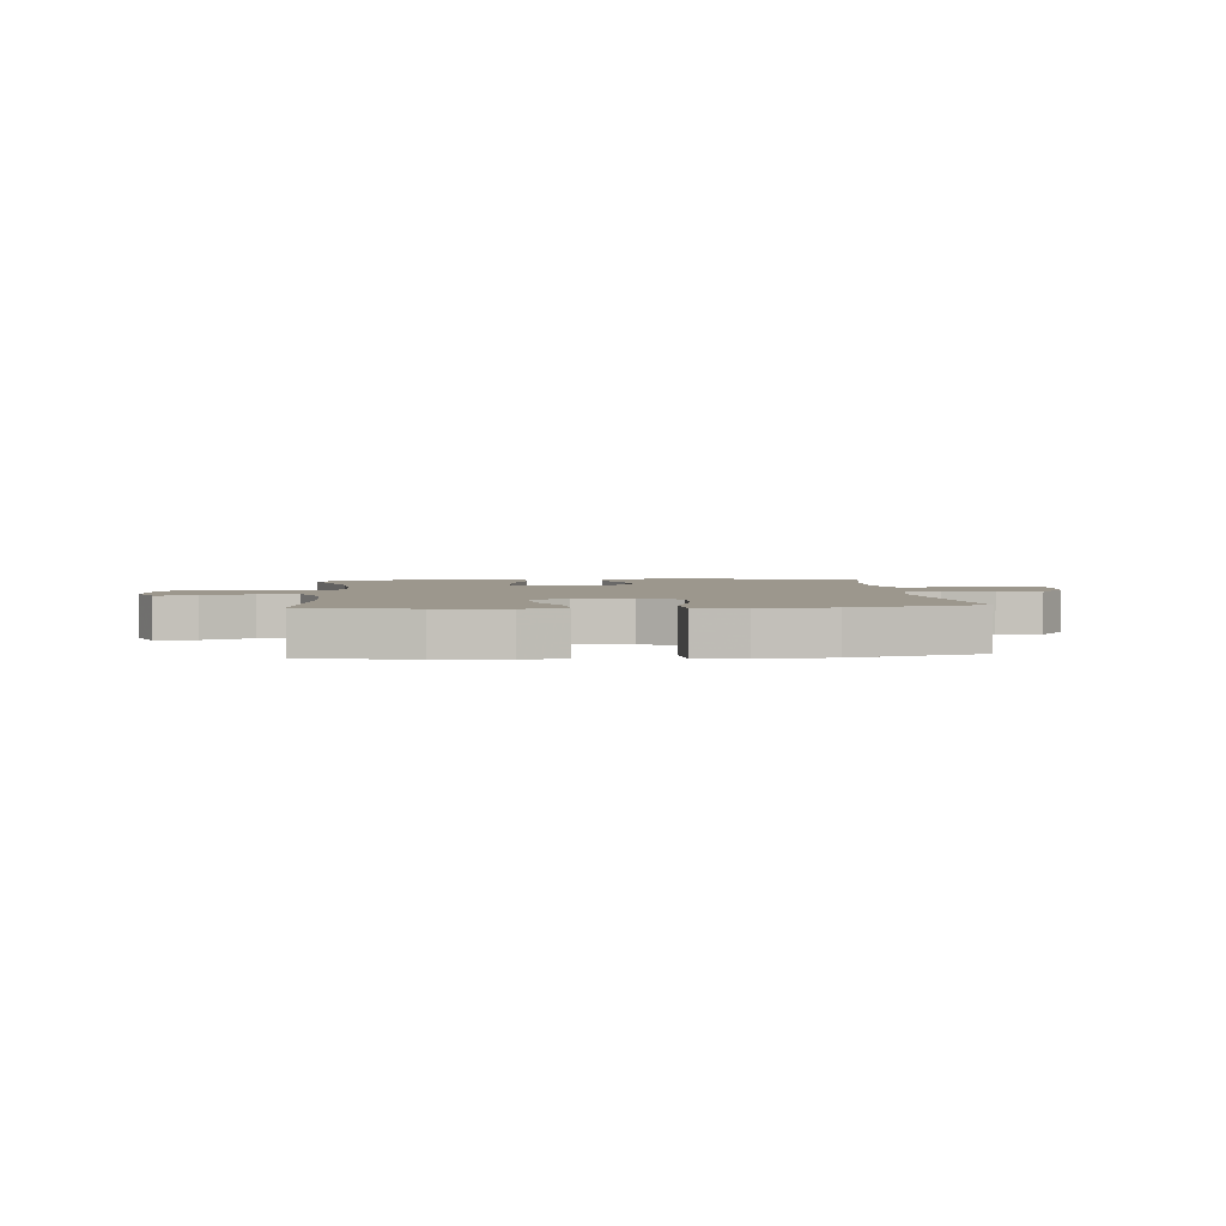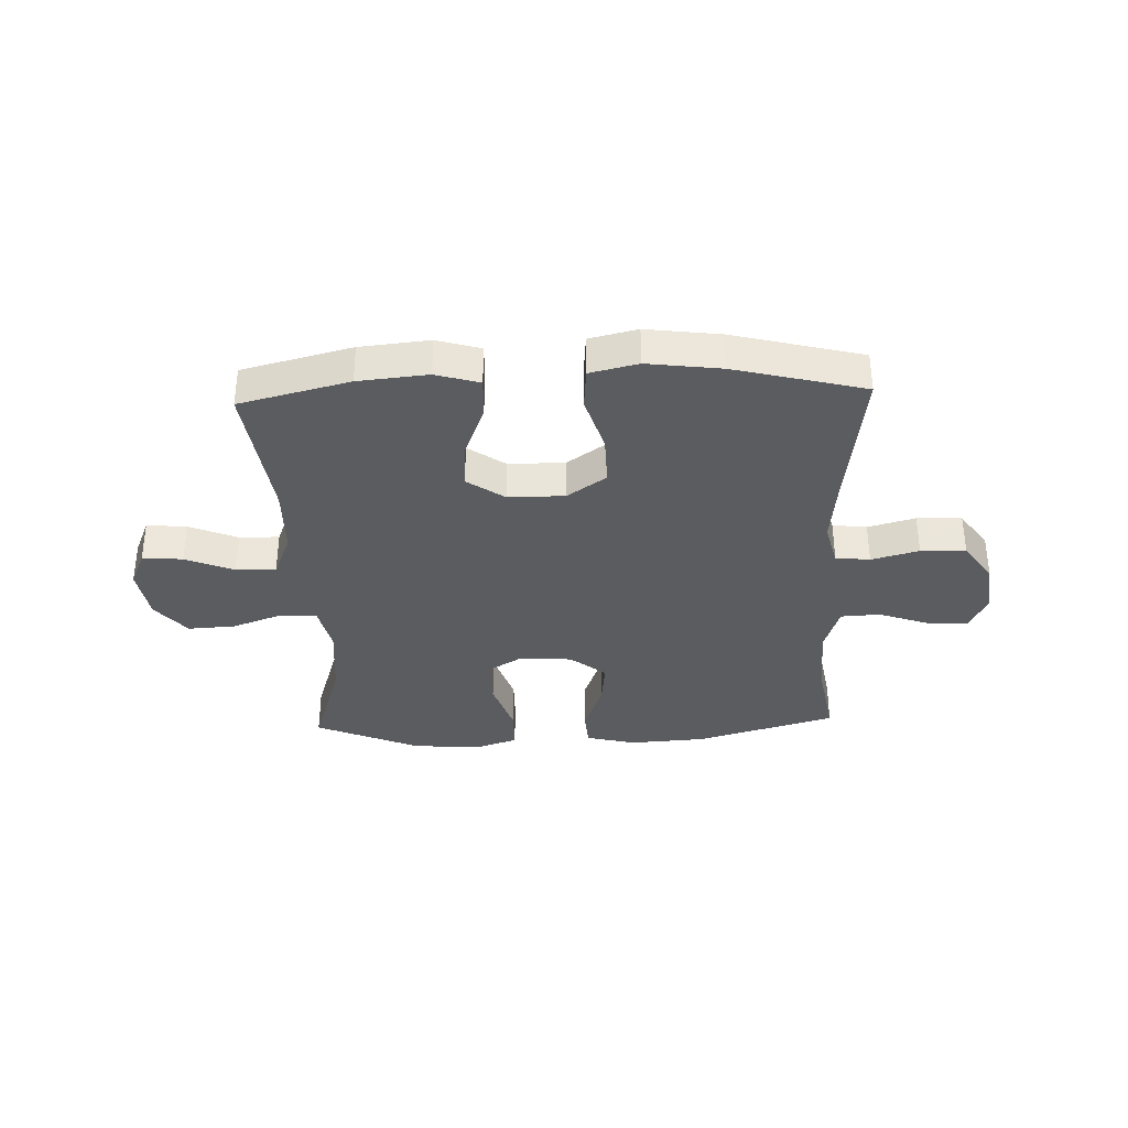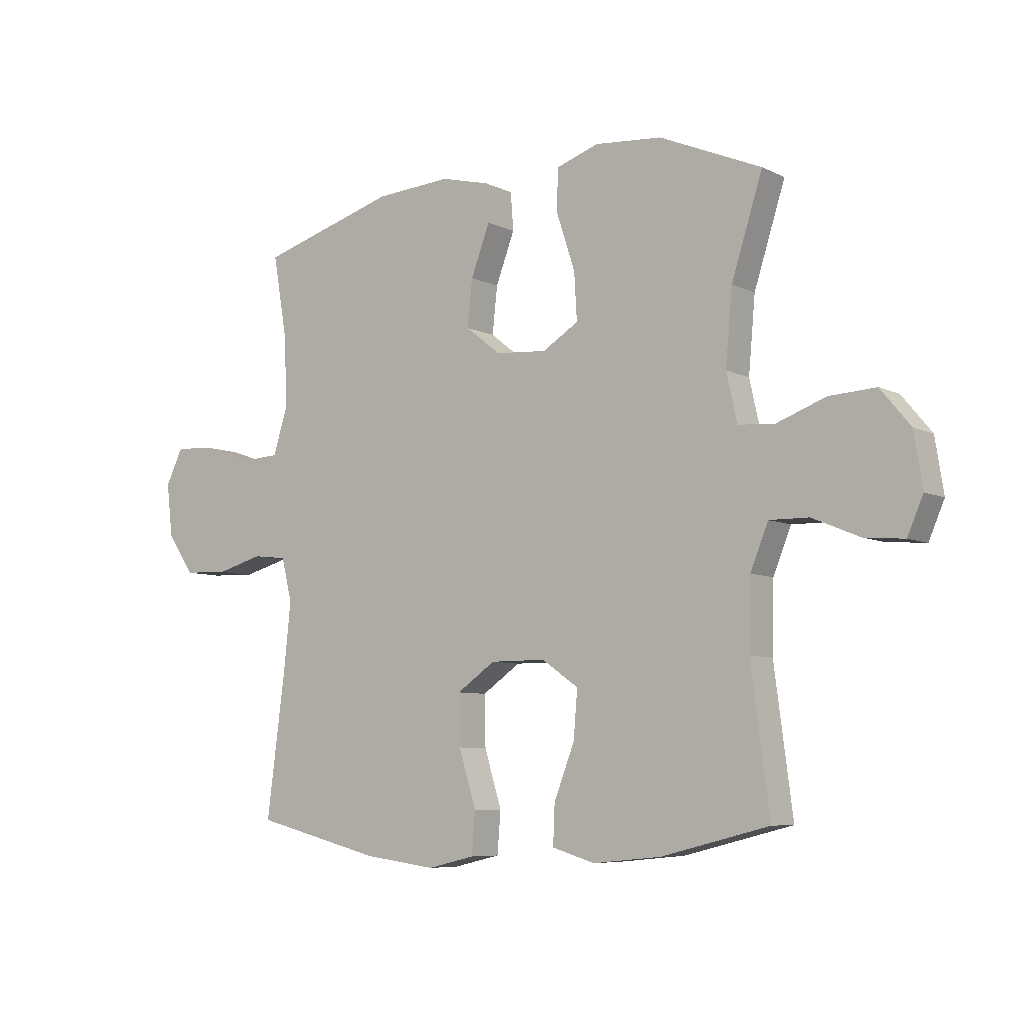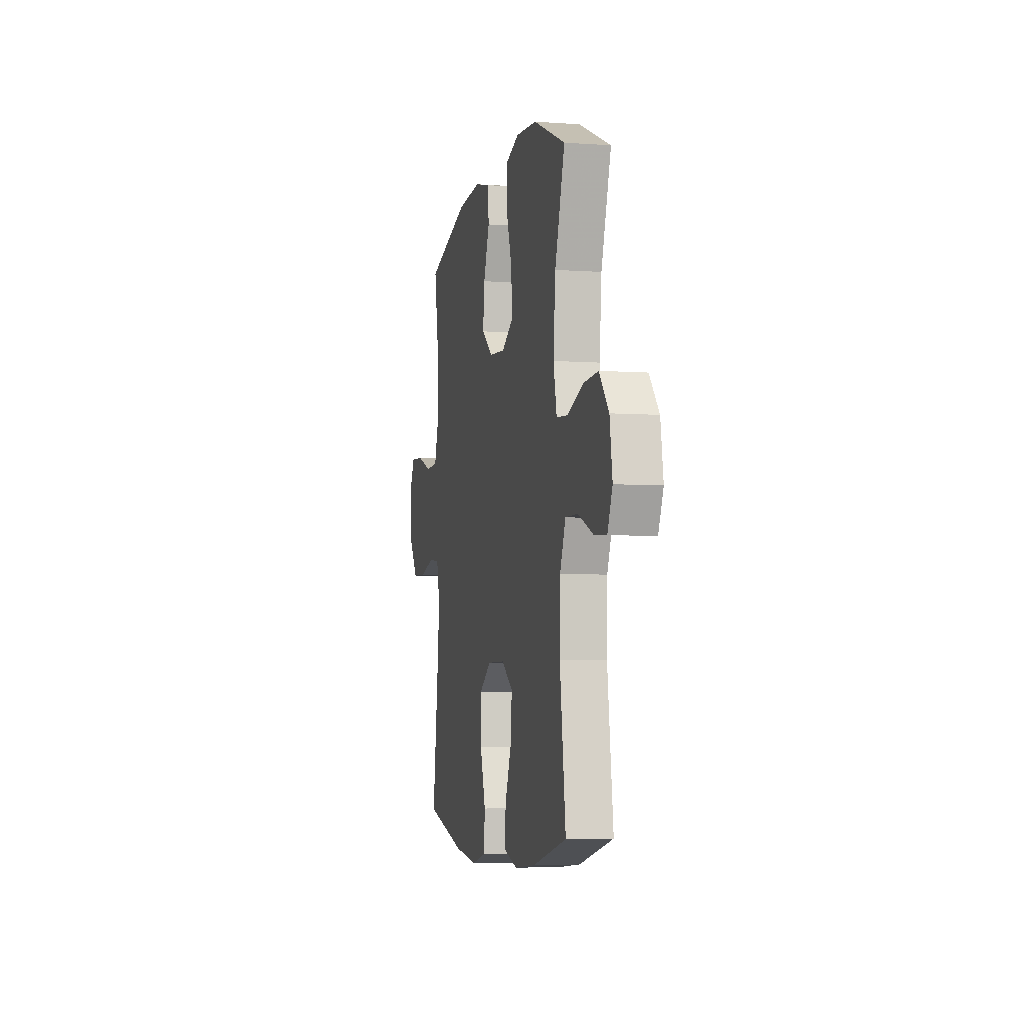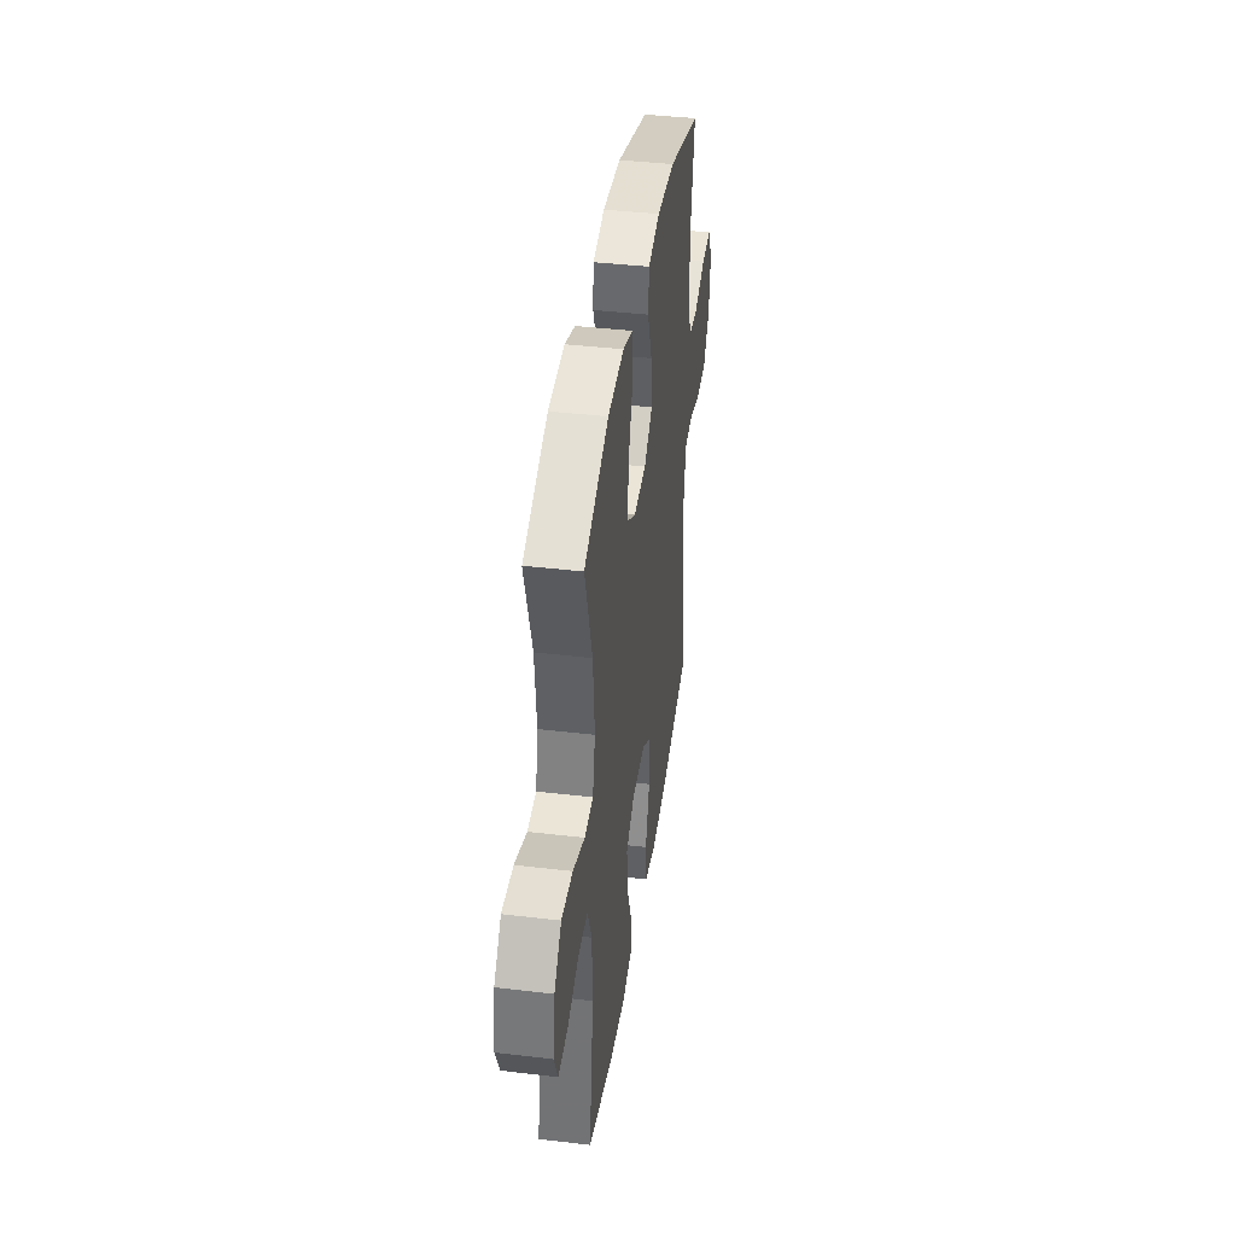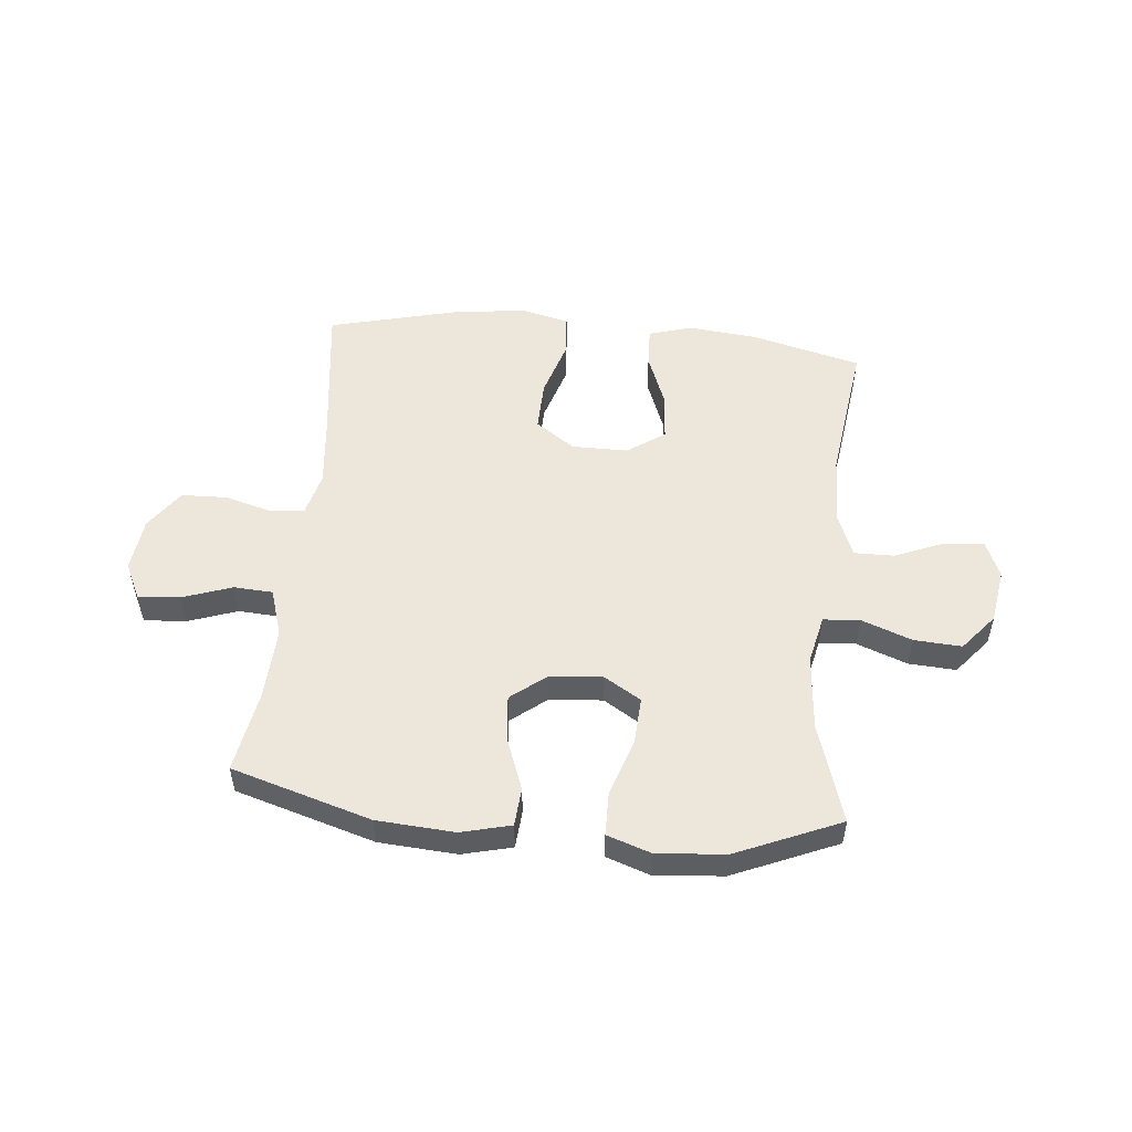
<metadata>
{"format":"obj","ext":"obj","renderer":"f3d","projection":"perspective","resolution":1024,"background":"white","views":[{"elev":2.9,"azim":175.0,"up":"+Y"},{"elev":-34.9,"azim":-177.9,"up":"+Y"},{"elev":-7.0,"azim":36.1,"up":"+Z"},{"elev":-5.1,"azim":77.3,"up":"+Z"},{"elev":40.4,"azim":98.3,"up":"+Z"},{"elev":52.5,"azim":5.7,"up":"+Y"}]}
</metadata>
<code>
v 0.5 0.07 -0.5
v 0.306 0.07 -0.549
v 0.183 0.07 -0.561
v 0.106 0.07 -0.538
v 0.109 0.07 -0.467
v 0.146 0.07 -0.372
v 0.153 0.07 -0.287
v 0.087 0.07 -0.241
v -0.013 0.07 -0.241
v -0.082 0.07 -0.289
v -0.08 0.07 -0.379
v -0.049 0.07 -0.48
v -0.055 0.07 -0.555
v -0.14 0.07 -0.575
v -0.27 0.07 -0.558
v -0.5 0.07 -0.5
v -0.466 0.07 -0.237
v -0.454 0.07 -0.121
v -0.473 0.07 -0.044
v -0.534 0.07 -0.037
v -0.618 0.07 -0.06
v -0.698 0.07 -0.057
v -0.747 0.07 0.013
v -0.758 0.07 0.109
v -0.727 0.07 0.173
v -0.653 0.07 0.168
v -0.565 0.07 0.137
v -0.496 0.07 0.141
v -0.469 0.07 0.226
v -0.475 0.07 0.355
v -0.5 0.07 0.5
v -0.253 0.07 0.573
v -0.116 0.07 0.582
v -0.028 0.07 0.56
v -0.023 0.07 0.492
v -0.057 0.07 0.402
v -0.066 0.07 0.318
v -0.003 0.07 0.268
v 0.09 0.07 0.261
v 0.155 0.07 0.301
v 0.15 0.07 0.386
v 0.117 0.07 0.486
v 0.118 0.07 0.563
v 0.195 0.07 0.589
v 0.316 0.07 0.579
v 0.5 0.07 0.5
v 0.444 0.07 0.324
v 0.432 0.07 0.191
v 0.451 0.07 0.105
v 0.516 0.07 0.1
v 0.605 0.07 0.133
v 0.689 0.07 0.138
v 0.743 0.07 0.073
v 0.758 0.07 -0.023
v 0.73 0.07 -0.088
v 0.659 0.07 -0.082
v 0.573 0.07 -0.046
v 0.502 0.07 -0.045
v 0.47 0.07 -0.124
v 0.467 0.07 -0.247
v 0.5 0 -0.5
v 0.306 0 -0.549
v 0.183 0 -0.561
v 0.106 0 -0.538
v 0.109 0 -0.467
v 0.146 0 -0.372
v 0.153 0 -0.287
v 0.087 0 -0.241
v -0.013 0 -0.241
v -0.082 0 -0.289
v -0.08 0 -0.379
v -0.049 0 -0.48
v -0.055 0 -0.555
v -0.14 0 -0.575
v -0.27 0 -0.558
v -0.5 0 -0.5
v -0.466 0 -0.237
v -0.454 0 -0.121
v -0.473 0 -0.044
v -0.534 0 -0.037
v -0.618 0 -0.06
v -0.698 0 -0.057
v -0.747 0 0.013
v -0.758 0 0.109
v -0.727 0 0.173
v -0.653 0 0.168
v -0.565 0 0.137
v -0.496 0 0.141
v -0.469 0 0.226
v -0.475 0 0.355
v -0.5 0 0.5
v -0.253 0 0.573
v -0.116 0 0.582
v -0.028 0 0.56
v -0.023 0 0.492
v -0.057 0 0.402
v -0.066 0 0.318
v -0.003 0 0.268
v 0.09 0 0.261
v 0.155 0 0.301
v 0.15 0 0.386
v 0.117 0 0.486
v 0.118 0 0.563
v 0.195 0 0.589
v 0.316 0 0.579
v 0.5 0 0.5
v 0.444 0 0.324
v 0.432 0 0.191
v 0.451 0 0.105
v 0.516 0 0.1
v 0.605 0 0.133
v 0.689 0 0.138
v 0.743 0 0.073
v 0.758 0 -0.023
v 0.73 0 -0.088
v 0.659 0 -0.082
v 0.573 0 -0.046
v 0.502 0 -0.045
v 0.47 0 -0.124
v 0.467 0 -0.247
f 54 55 56 57
f 54 57 58
f 53 54 58
f 50 51 52 53
f 49 50 53 58
f 44 45 46 47
f 44 47 48
f 41 42 43 44
f 40 41 44 48
f 39 40 48 49
f 33 34 35 36
f 33 36 37
f 30 31 32 33
f 29 30 33 37
f 28 29 37 38
f 24 25 26 27
f 24 27 28
f 23 24 28
f 20 21 22 23
f 19 20 23 28
f 18 19 28 38
f 14 15 16 17
f 11 12 13 14
f 10 11 14 17
f 9 10 17 18
f 3 4 5 6
f 3 6 7
f 60 1 2 3
f 59 60 3 7
f 8 9 18 38
f 39 49 58 59
f 38 39 59
f 7 8 38 59
f 117 116 115 114
f 118 117 114
f 118 114 113
f 113 112 111 110
f 118 113 110 109
f 107 106 105 104
f 108 107 104
f 104 103 102 101
f 108 104 101 100
f 109 108 100 99
f 96 95 94 93
f 97 96 93
f 93 92 91 90
f 97 93 90 89
f 98 97 89 88
f 87 86 85 84
f 88 87 84
f 88 84 83
f 83 82 81 80
f 88 83 80 79
f 98 88 79 78
f 77 76 75 74
f 74 73 72 71
f 77 74 71 70
f 78 77 70 69
f 66 65 64 63
f 67 66 63
f 63 62 61 120
f 67 63 120 119
f 98 78 69 68
f 119 118 109 99
f 119 99 98
f 119 98 68 67
f 1 61 62 2
f 2 62 63 3
f 3 63 64 4
f 4 64 65 5
f 5 65 66 6
f 6 66 67 7
f 7 67 68 8
f 8 68 69 9
f 9 69 70 10
f 10 70 71 11
f 11 71 72 12
f 12 72 73 13
f 13 73 74 14
f 14 74 75 15
f 15 75 76 16
f 16 76 77 17
f 17 77 78 18
f 18 78 79 19
f 19 79 80 20
f 20 80 81 21
f 21 81 82 22
f 22 82 83 23
f 23 83 84 24
f 24 84 85 25
f 25 85 86 26
f 26 86 87 27
f 27 87 88 28
f 28 88 89 29
f 29 89 90 30
f 30 90 91 31
f 31 91 92 32
f 32 92 93 33
f 33 93 94 34
f 34 94 95 35
f 35 95 96 36
f 36 96 97 37
f 37 97 98 38
f 38 98 99 39
f 39 99 100 40
f 40 100 101 41
f 41 101 102 42
f 42 102 103 43
f 43 103 104 44
f 44 104 105 45
f 45 105 106 46
f 46 106 107 47
f 47 107 108 48
f 48 108 109 49
f 49 109 110 50
f 50 110 111 51
f 51 111 112 52
f 52 112 113 53
f 53 113 114 54
f 54 114 115 55
f 55 115 116 56
f 56 116 117 57
f 57 117 118 58
f 58 118 119 59
f 59 119 120 60
f 60 120 61 1

</code>
